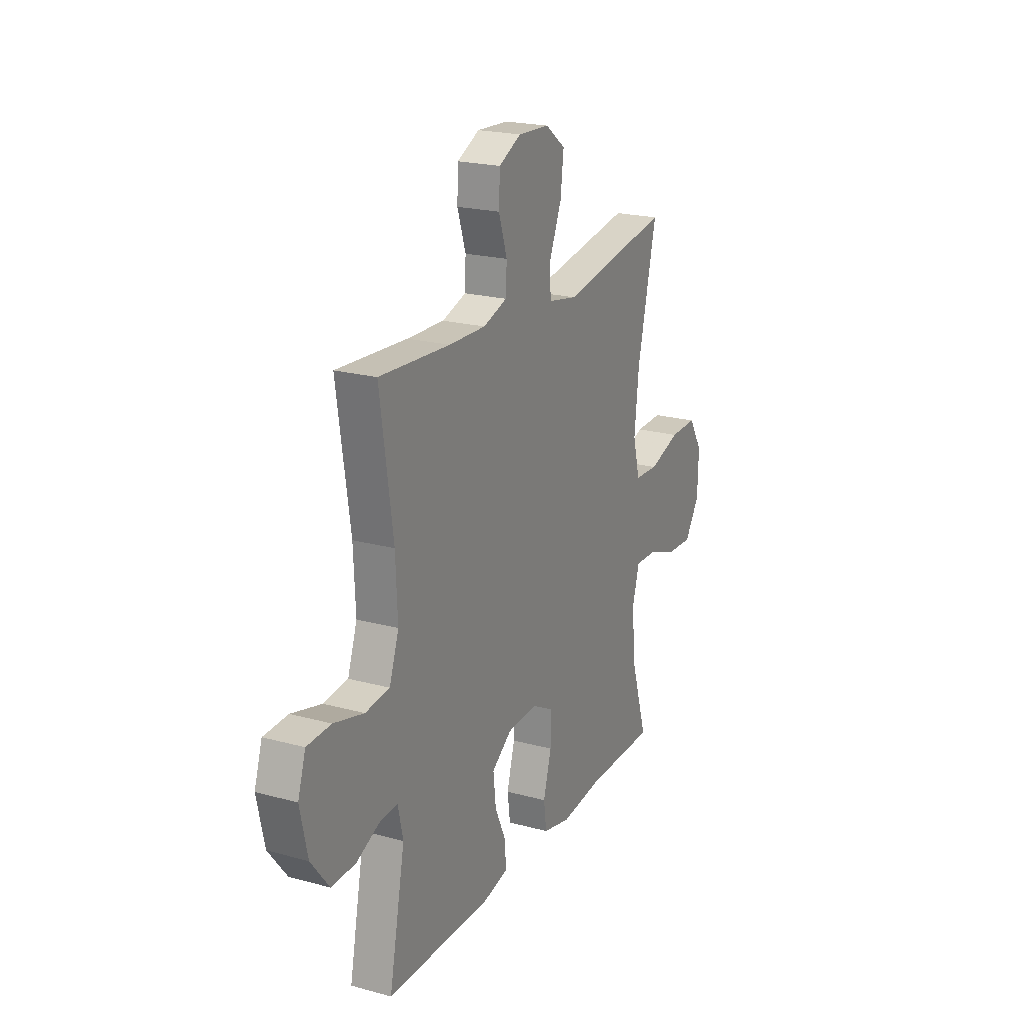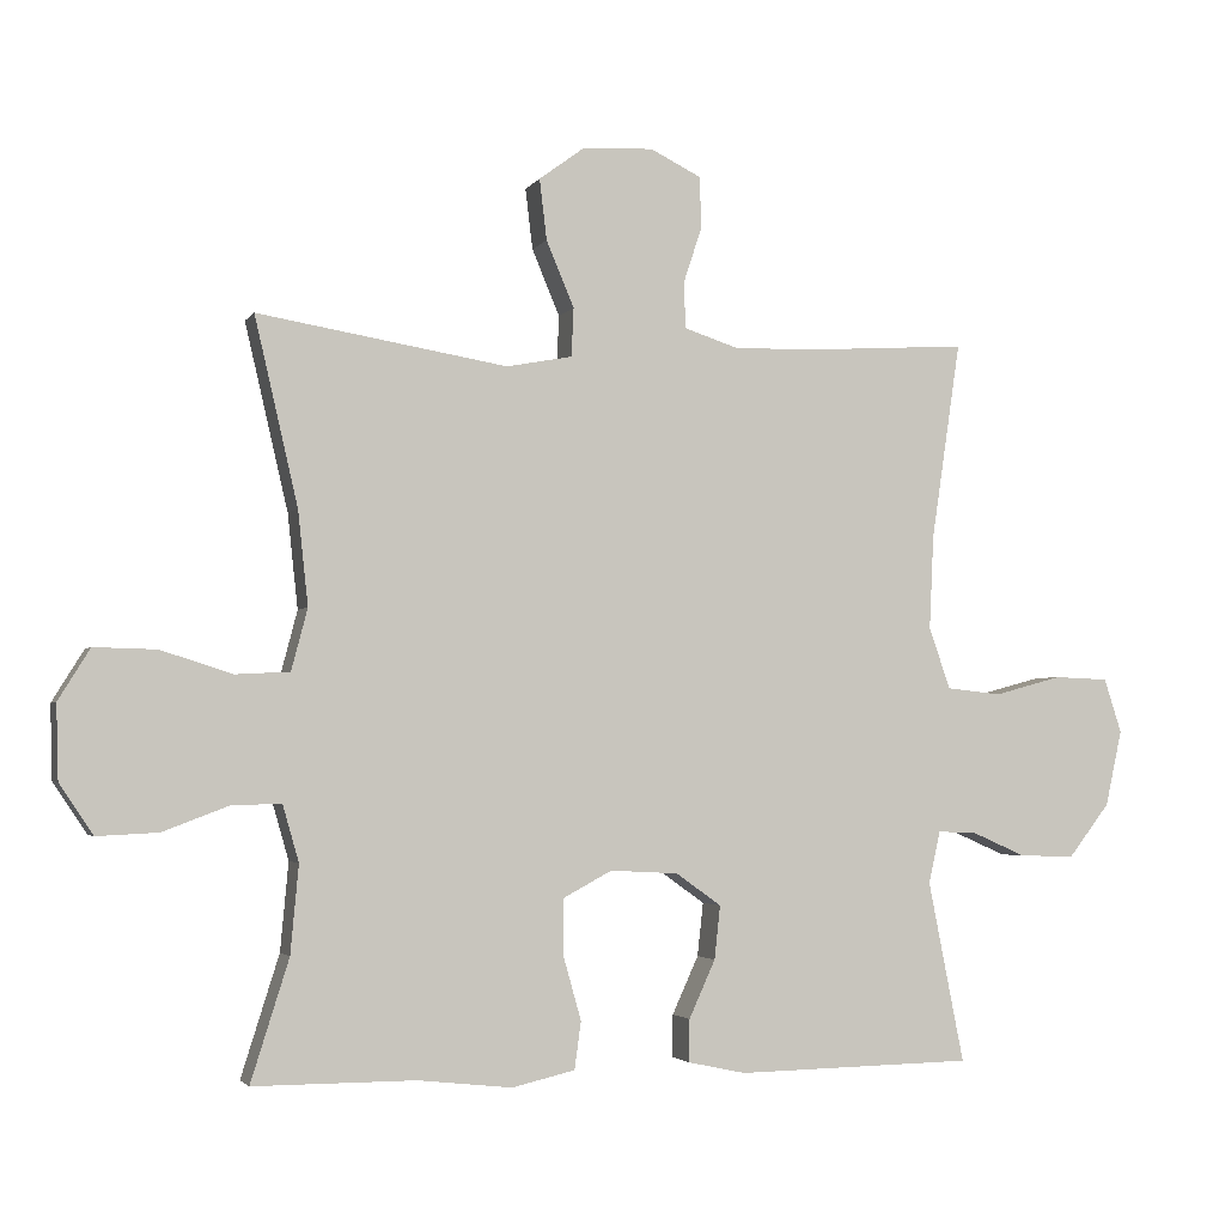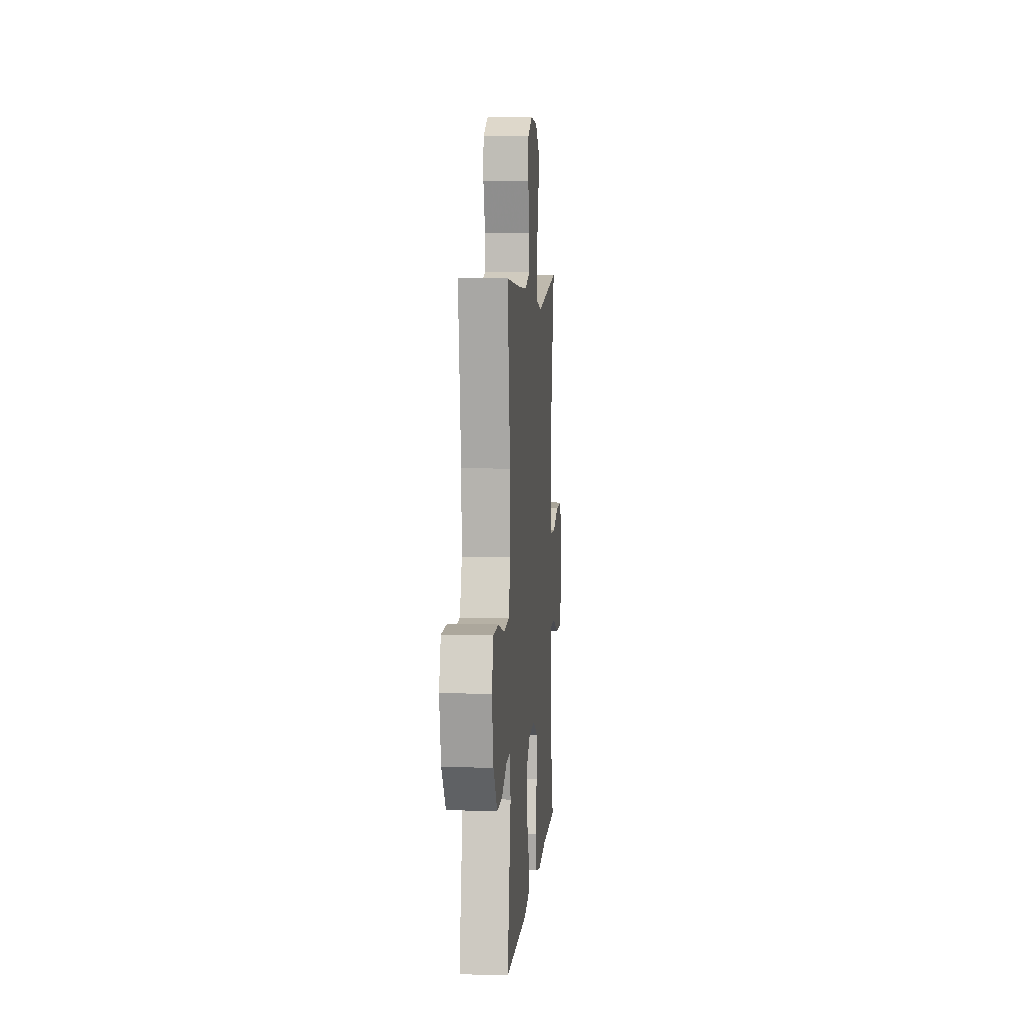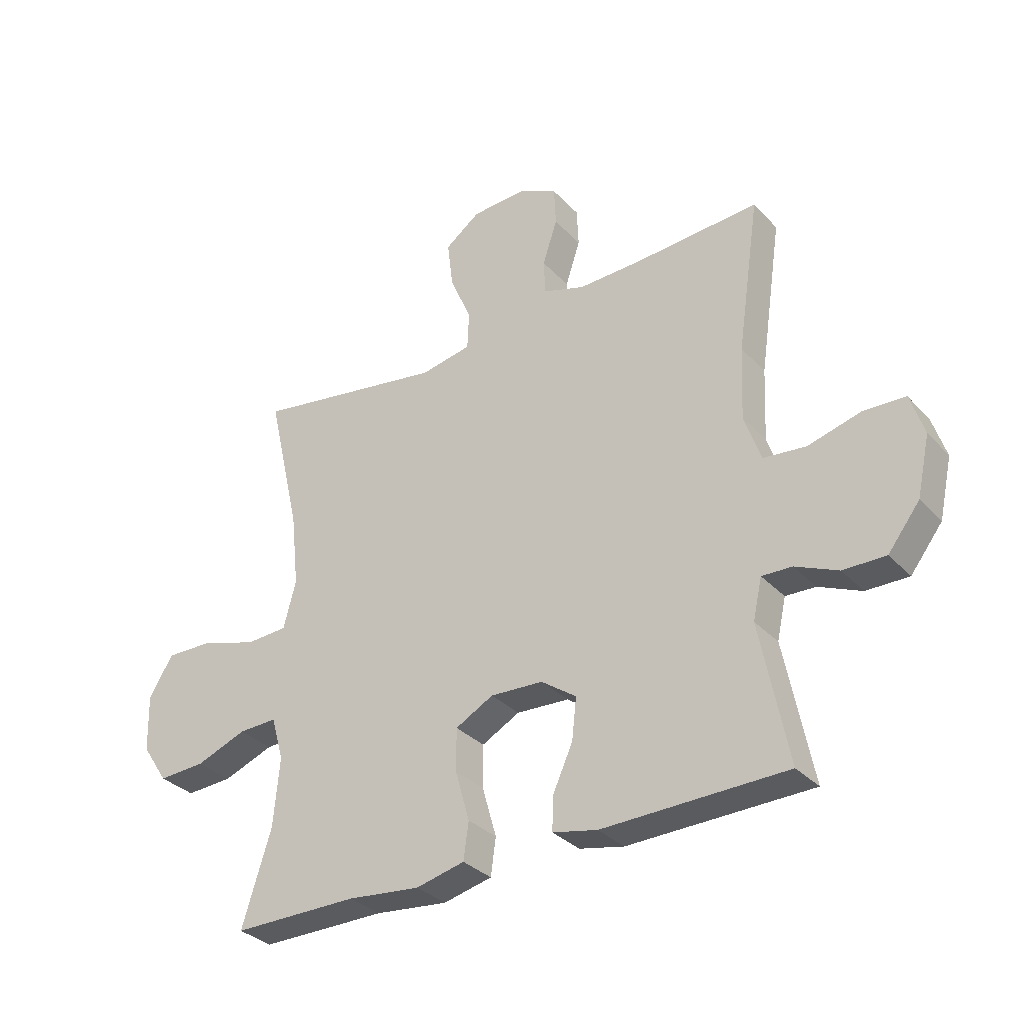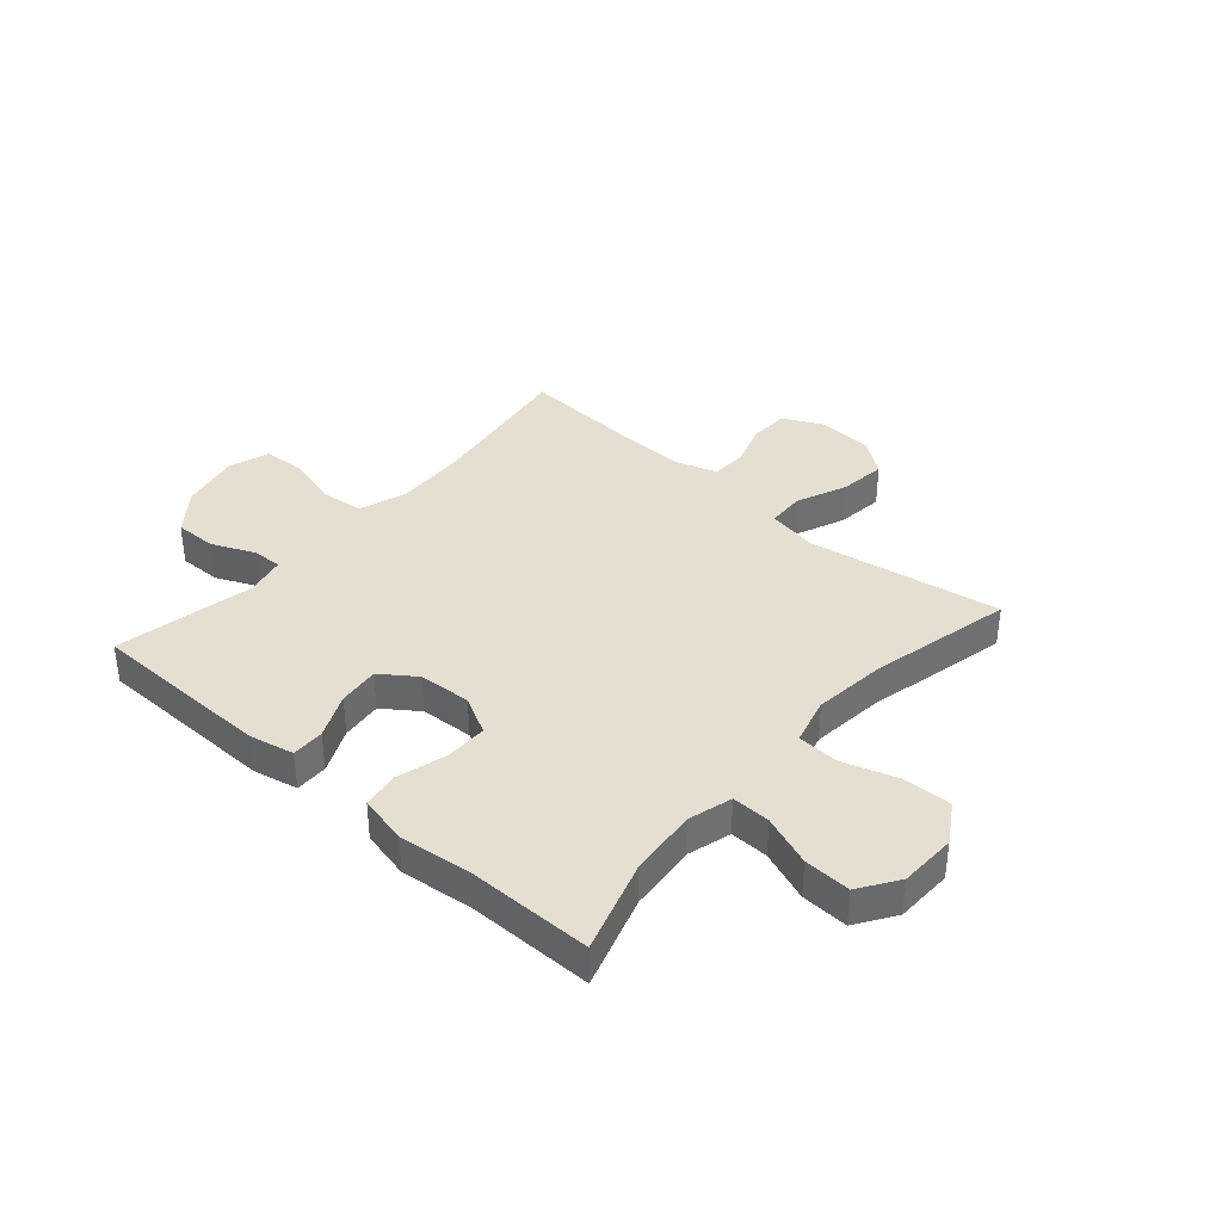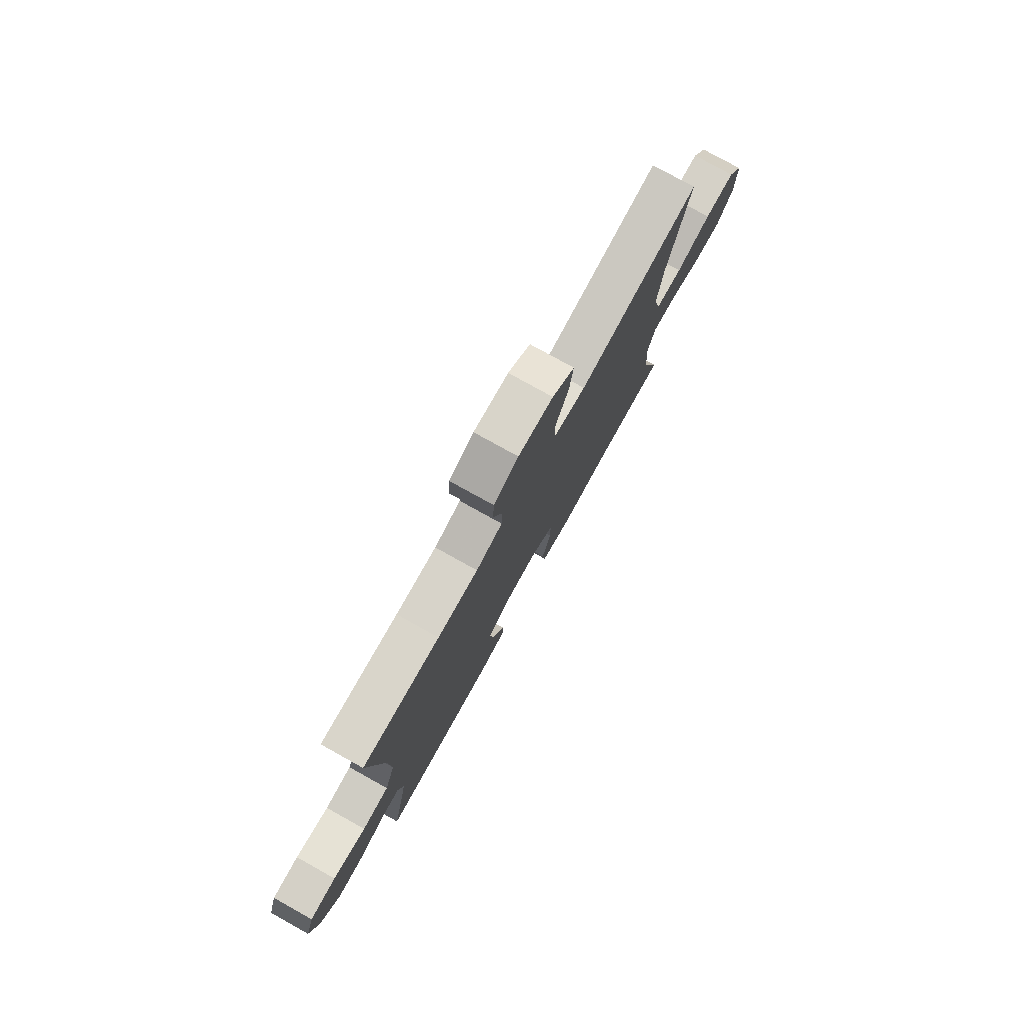
<metadata>
{"format":"obj","ext":"obj","renderer":"f3d","projection":"perspective","resolution":1024,"background":"white","views":[{"elev":21.3,"azim":115.8,"up":"+Z"},{"elev":-2.9,"azim":-17.5,"up":"+Z"},{"elev":6.1,"azim":94.7,"up":"+Z"},{"elev":-32.5,"azim":35.3,"up":"+Z"},{"elev":37.4,"azim":-138.9,"up":"+Y"},{"elev":78.1,"azim":119.1,"up":"+Z"}]}
</metadata>
<code>
v 0.5 0.07 0.5
v 0.46 0.07 0.23
v 0.454 0.07 0.102
v 0.483 0.07 0.018
v 0.558 0.07 0.01
v 0.651 0.07 0.035
v 0.725 0.07 0.032
v 0.749 0.07 -0.042
v 0.726 0.07 -0.146
v 0.67 0.07 -0.218
v 0.595 0.07 -0.217
v 0.52 0.07 -0.184
v 0.467 0.07 -0.182
v 0.451 0.07 -0.253
v 0.5 0.07 -0.5
v 0.176 0.07 -0.506
v 0.097 0.07 -0.489
v 0.098 0.07 -0.431
v 0.134 0.07 -0.352
v 0.142 0.07 -0.279
v 0.08 0.07 -0.235
v -0.013 0.07 -0.23
v -0.08 0.07 -0.266
v -0.08 0.07 -0.341
v -0.055 0.07 -0.429
v -0.064 0.07 -0.494
v -0.15 0.07 -0.514
v -0.278 0.07 -0.5
v -0.5 0.07 -0.5
v -0.448 0.07 -0.335
v -0.437 0.07 -0.215
v -0.459 0.07 -0.138
v -0.527 0.07 -0.14
v -0.617 0.07 -0.174
v -0.7 0.07 -0.178
v -0.746 0.07 -0.109
v -0.749 0.07 -0.008
v -0.706 0.07 0.062
v -0.621 0.07 0.06
v -0.523 0.07 0.029
v -0.449 0.07 0.033
v -0.427 0.07 0.117
v -0.441 0.07 0.246
v -0.5 0.07 0.5
v -0.159 0.07 0.444
v -0.069 0.07 0.461
v -0.066 0.07 0.527
v -0.104 0.07 0.617
v -0.114 0.07 0.7
v -0.052 0.07 0.746
v 0.045 0.07 0.751
v 0.114 0.07 0.717
v 0.117 0.07 0.648
v 0.091 0.07 0.569
v 0.094 0.07 0.507
v 0.168 0.07 0.483
v 0.282 0.07 0.486
v 0.5 0 0.5
v 0.46 0 0.23
v 0.454 0 0.102
v 0.483 0 0.018
v 0.558 0 0.01
v 0.651 0 0.035
v 0.725 0 0.032
v 0.749 0 -0.042
v 0.726 0 -0.146
v 0.67 0 -0.218
v 0.595 0 -0.217
v 0.52 0 -0.184
v 0.467 0 -0.182
v 0.451 0 -0.253
v 0.5 0 -0.5
v 0.176 0 -0.506
v 0.097 0 -0.489
v 0.098 0 -0.431
v 0.134 0 -0.352
v 0.142 0 -0.279
v 0.08 0 -0.235
v -0.013 0 -0.23
v -0.08 0 -0.266
v -0.08 0 -0.341
v -0.055 0 -0.429
v -0.064 0 -0.494
v -0.15 0 -0.514
v -0.278 0 -0.5
v -0.5 0 -0.5
v -0.448 0 -0.335
v -0.437 0 -0.215
v -0.459 0 -0.138
v -0.527 0 -0.14
v -0.617 0 -0.174
v -0.7 0 -0.178
v -0.746 0 -0.109
v -0.749 0 -0.008
v -0.706 0 0.062
v -0.621 0 0.06
v -0.523 0 0.029
v -0.449 0 0.033
v -0.427 0 0.117
v -0.441 0 0.246
v -0.5 0 0.5
v -0.159 0 0.444
v -0.069 0 0.461
v -0.066 0 0.527
v -0.104 0 0.617
v -0.114 0 0.7
v -0.052 0 0.746
v 0.045 0 0.751
v 0.114 0 0.717
v 0.117 0 0.648
v 0.091 0 0.569
v 0.094 0 0.507
v 0.168 0 0.483
v 0.282 0 0.486
f 52 53 54
f 51 52 54
f 50 51 54
f 49 50 54
f 48 49 54
f 47 48 54
f 46 47 54 55
f 43 44 45
f 42 43 45 46
f 46 55 56
f 42 46 56
f 41 42 56
f 38 39 40
f 37 38 40
f 36 37 40
f 35 36 40
f 34 35 40
f 33 34 40
f 32 33 40 41
f 28 29 30
f 28 30 31
f 27 28 31
f 26 27 31
f 25 26 31
f 24 25 31
f 31 32 41
f 24 31 41
f 23 24 41
f 17 18 19
f 16 17 19
f 15 16 19
f 14 15 19
f 13 14 19 20
f 10 11 12
f 9 10 12
f 8 9 12
f 7 8 12
f 6 7 12
f 5 6 12
f 4 5 12 13
f 13 20 21
f 4 13 21
f 3 4 21
f 57 1 2
f 57 2 3
f 56 57 3
f 41 56 3
f 23 41 3
f 22 23 3
f 3 21 22
f 111 110 109
f 111 109 108
f 111 108 107
f 111 107 106
f 111 106 105
f 111 105 104
f 112 111 104 103
f 102 101 100
f 103 102 100 99
f 113 112 103
f 113 103 99
f 113 99 98
f 97 96 95
f 97 95 94
f 97 94 93
f 97 93 92
f 97 92 91
f 97 91 90
f 98 97 90 89
f 87 86 85
f 88 87 85
f 88 85 84
f 88 84 83
f 88 83 82
f 88 82 81
f 98 89 88
f 98 88 81
f 98 81 80
f 76 75 74
f 76 74 73
f 76 73 72
f 76 72 71
f 77 76 71 70
f 69 68 67
f 69 67 66
f 69 66 65
f 69 65 64
f 69 64 63
f 69 63 62
f 70 69 62 61
f 78 77 70
f 78 70 61
f 78 61 60
f 59 58 114
f 60 59 114
f 60 114 113
f 60 113 98
f 60 98 80
f 60 80 79
f 79 78 60
f 1 58 59 2
f 2 59 60 3
f 3 60 61 4
f 4 61 62 5
f 5 62 63 6
f 6 63 64 7
f 7 64 65 8
f 8 65 66 9
f 9 66 67 10
f 10 67 68 11
f 11 68 69 12
f 12 69 70 13
f 13 70 71 14
f 14 71 72 15
f 15 72 73 16
f 16 73 74 17
f 17 74 75 18
f 18 75 76 19
f 19 76 77 20
f 20 77 78 21
f 21 78 79 22
f 22 79 80 23
f 23 80 81 24
f 24 81 82 25
f 25 82 83 26
f 26 83 84 27
f 27 84 85 28
f 28 85 86 29
f 29 86 87 30
f 30 87 88 31
f 31 88 89 32
f 32 89 90 33
f 33 90 91 34
f 34 91 92 35
f 35 92 93 36
f 36 93 94 37
f 37 94 95 38
f 38 95 96 39
f 39 96 97 40
f 40 97 98 41
f 41 98 99 42
f 42 99 100 43
f 43 100 101 44
f 44 101 102 45
f 45 102 103 46
f 46 103 104 47
f 47 104 105 48
f 48 105 106 49
f 49 106 107 50
f 50 107 108 51
f 51 108 109 52
f 52 109 110 53
f 53 110 111 54
f 54 111 112 55
f 55 112 113 56
f 56 113 114 57
f 57 114 58 1

</code>
